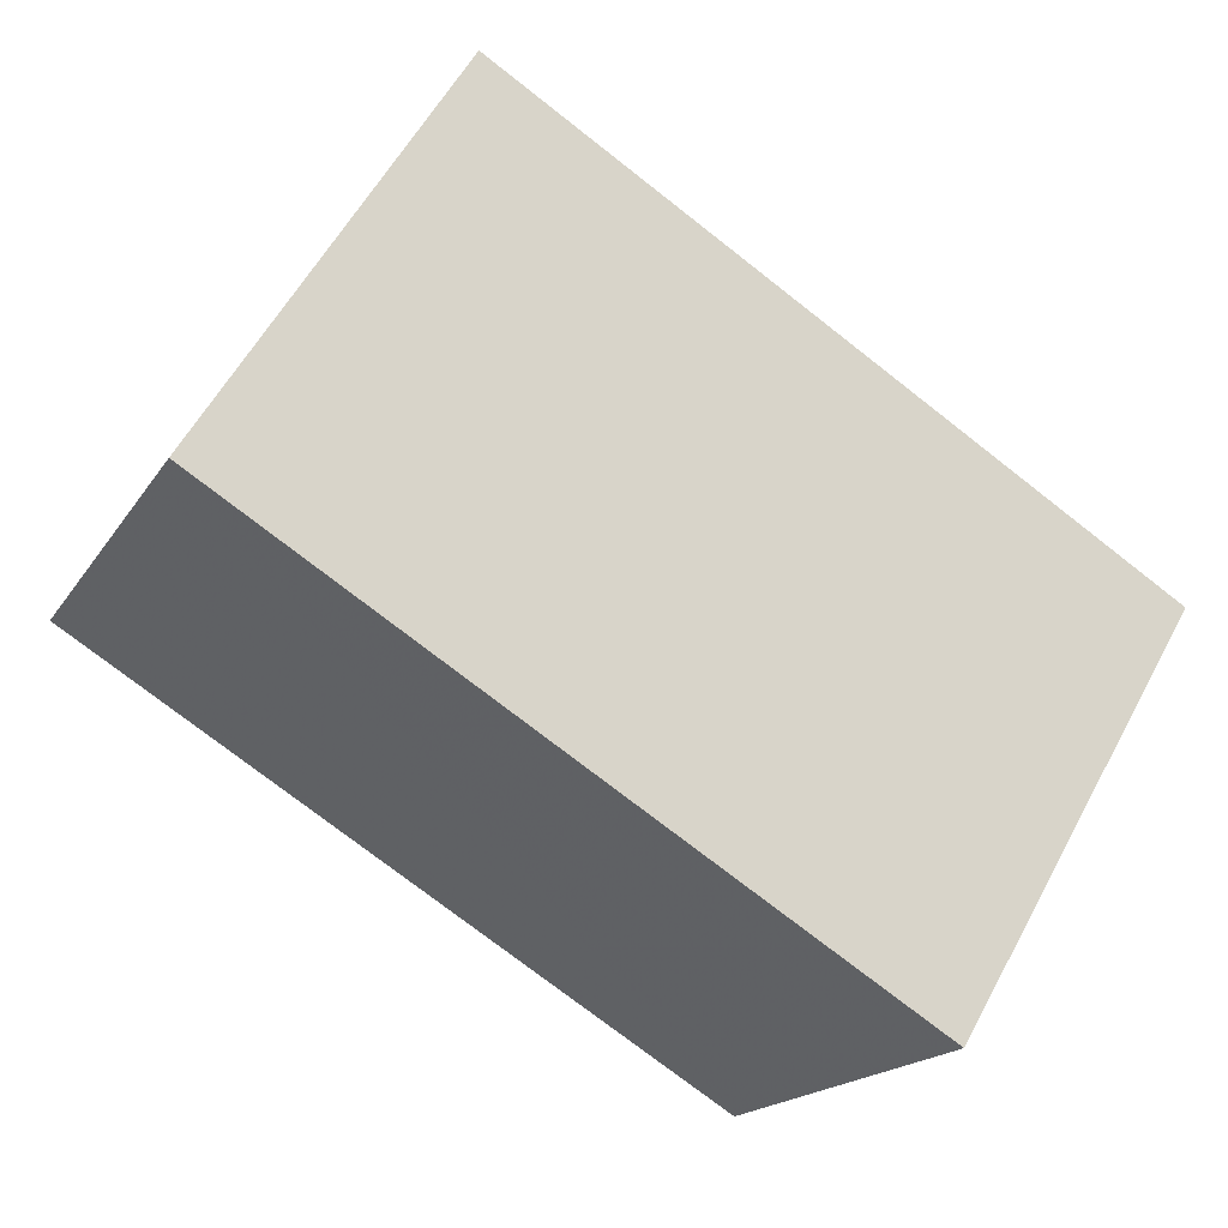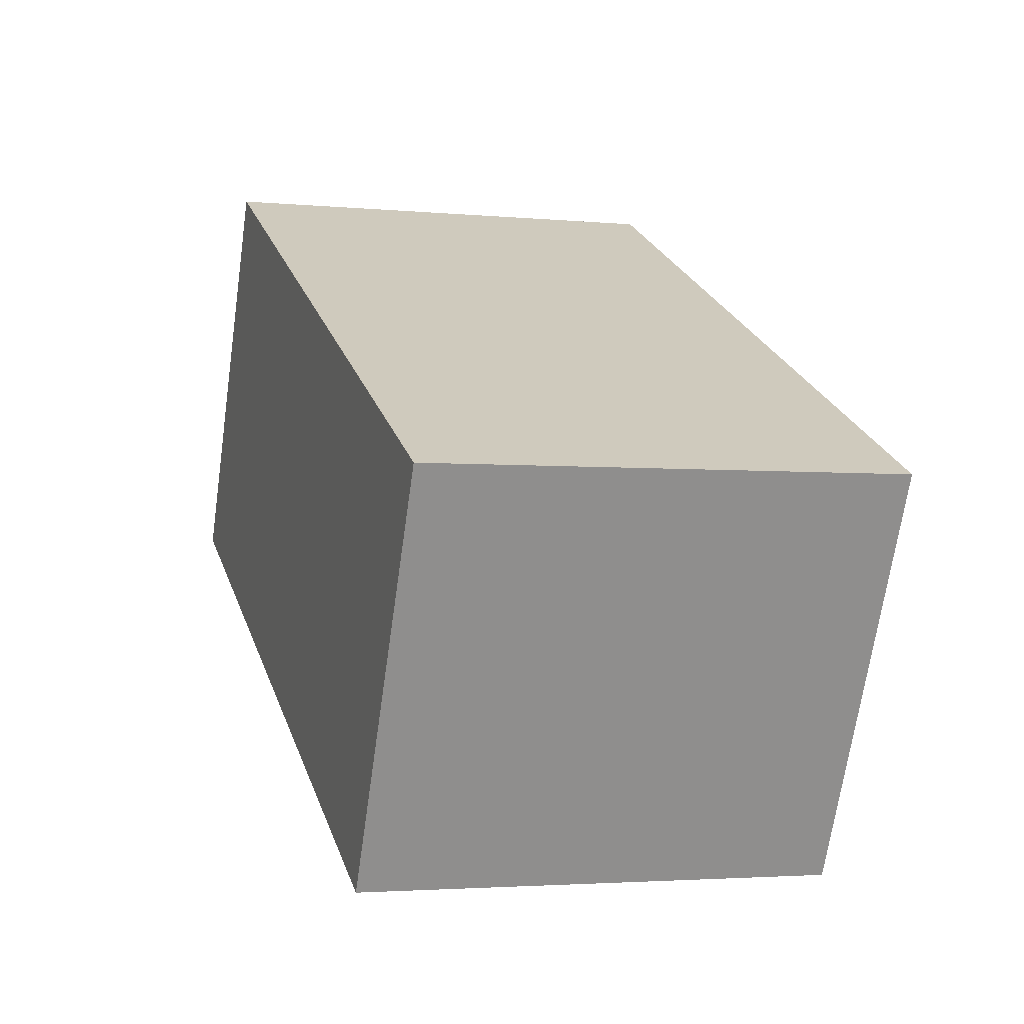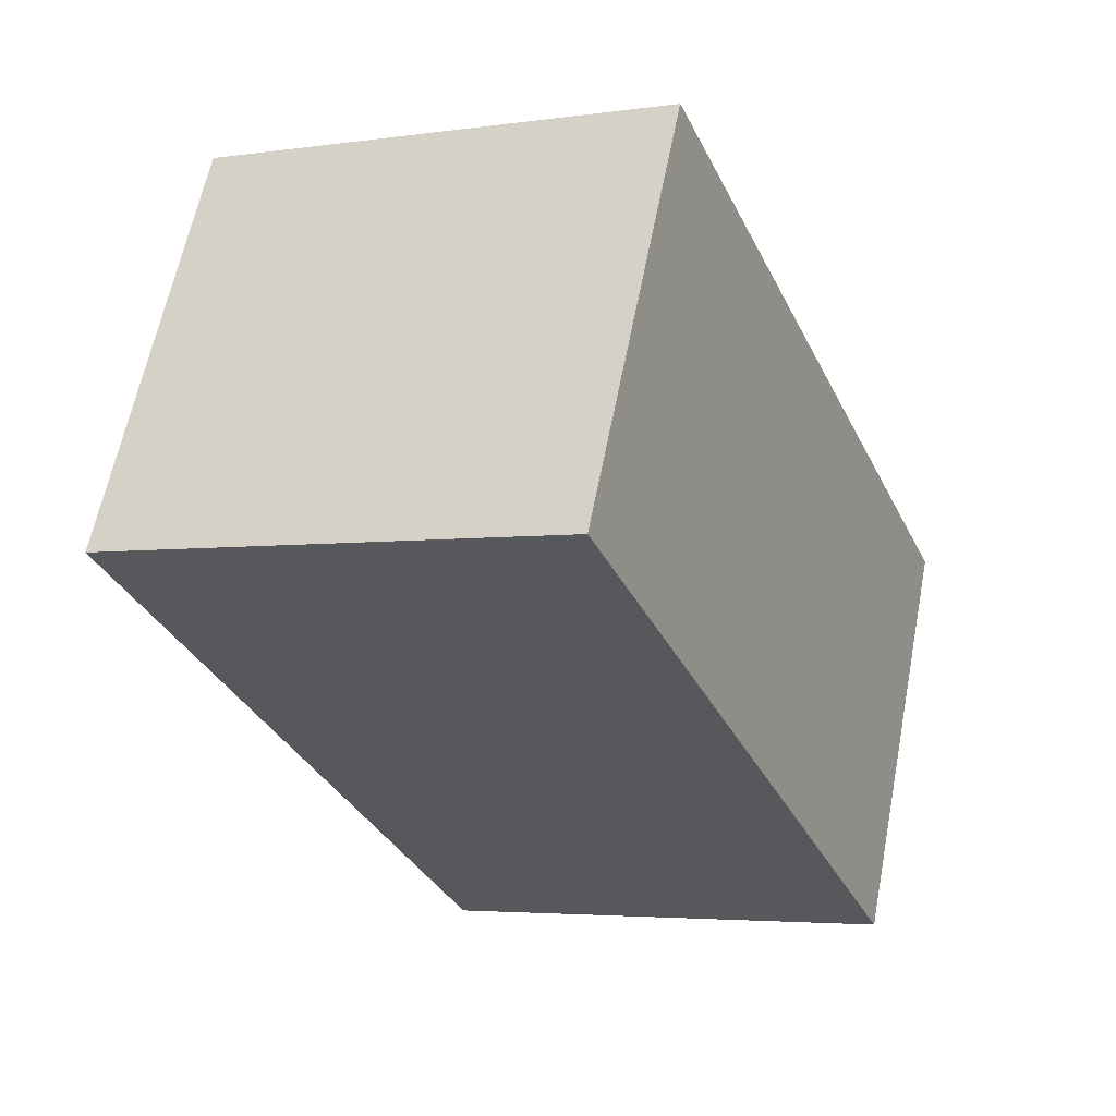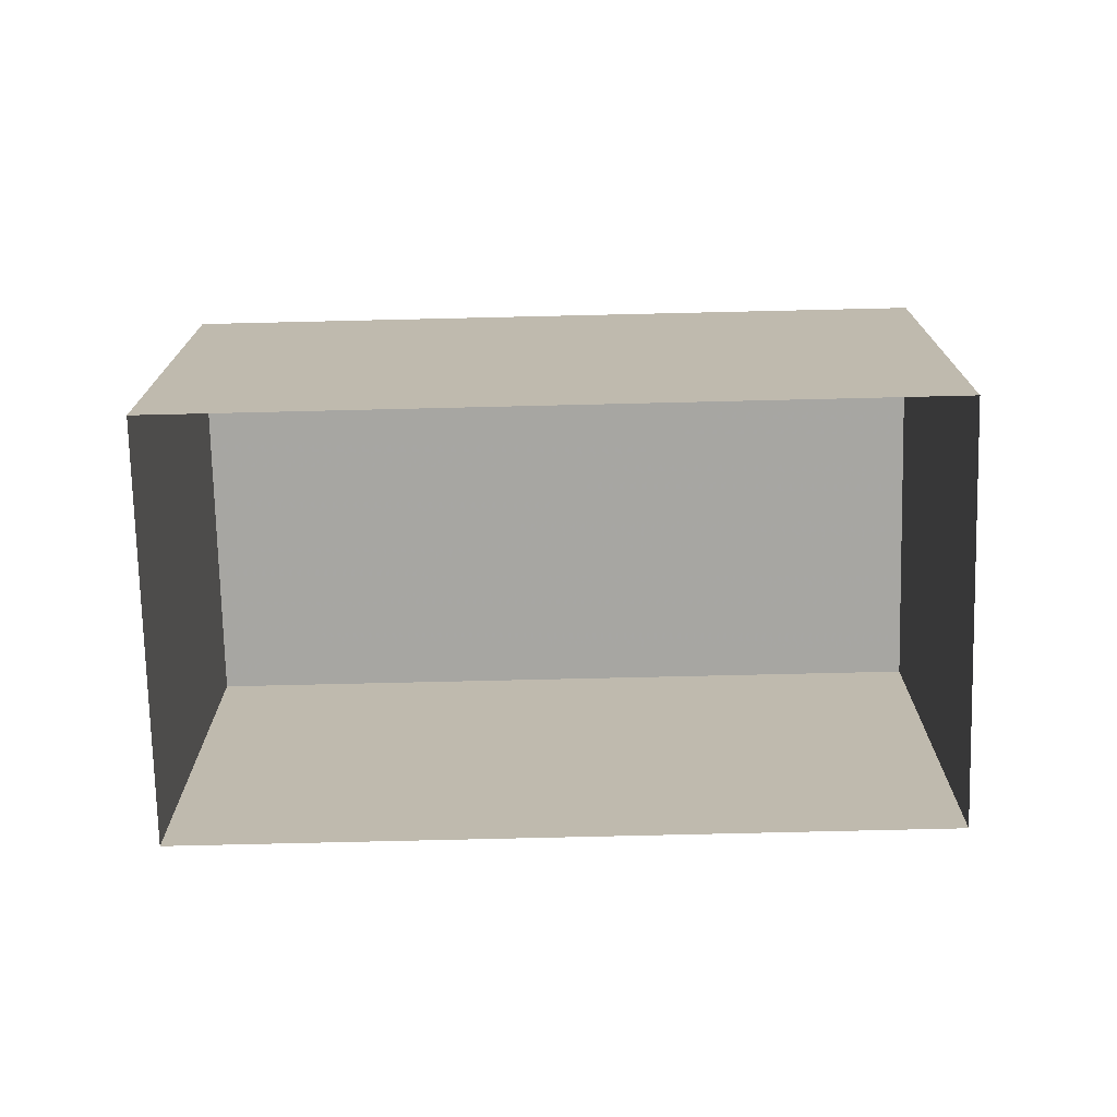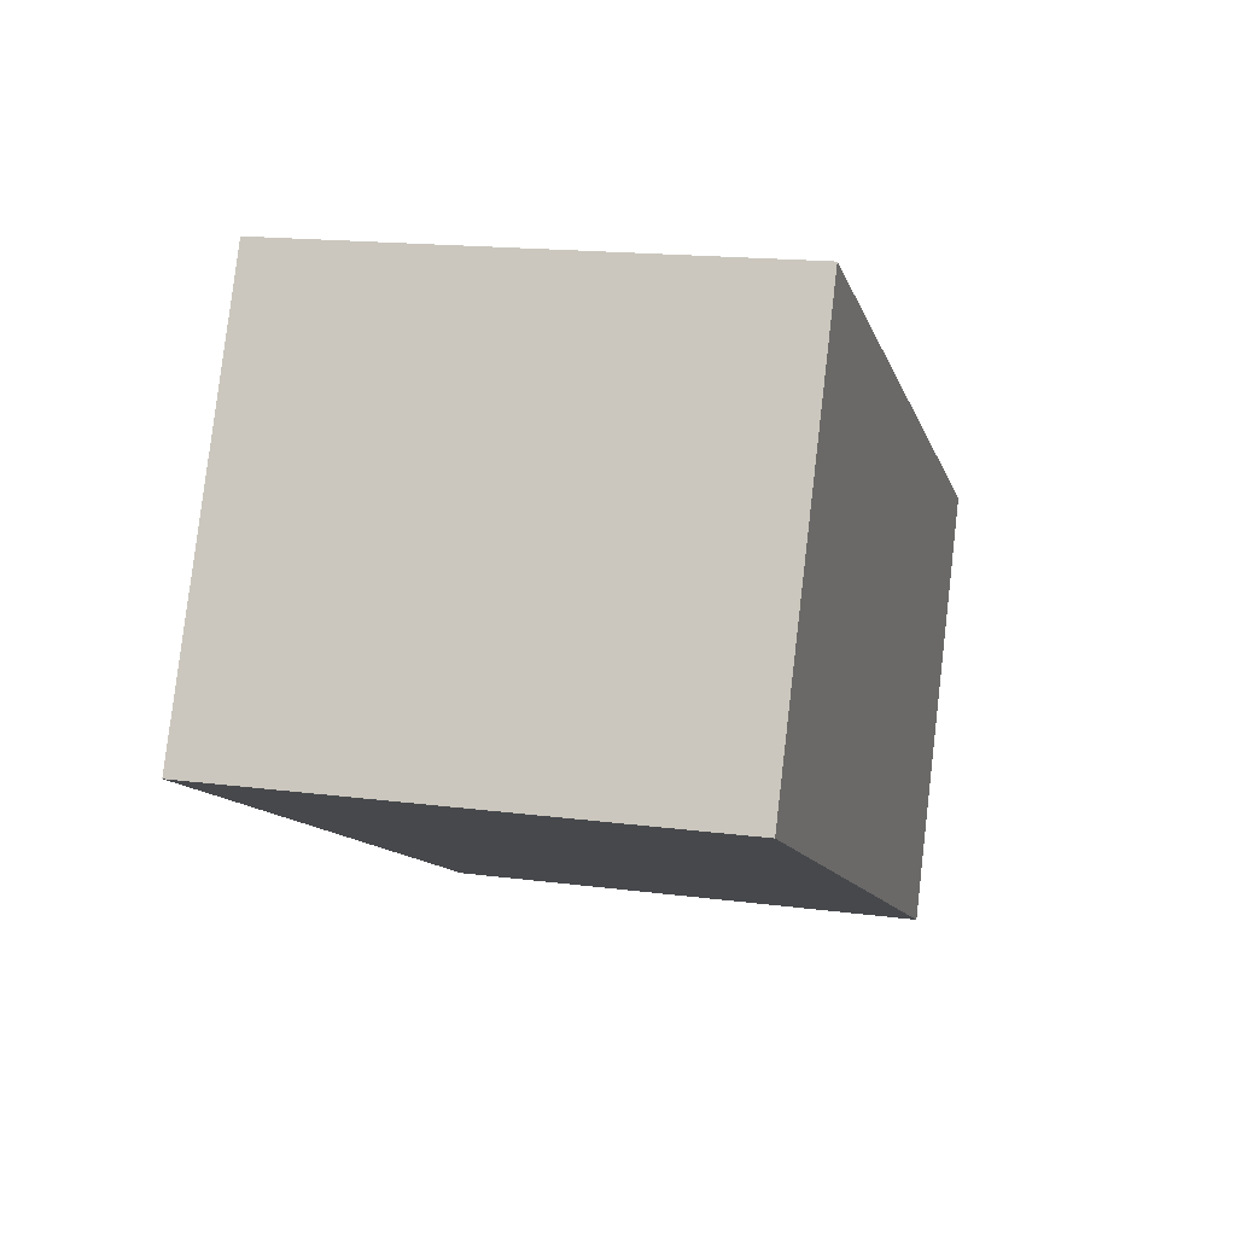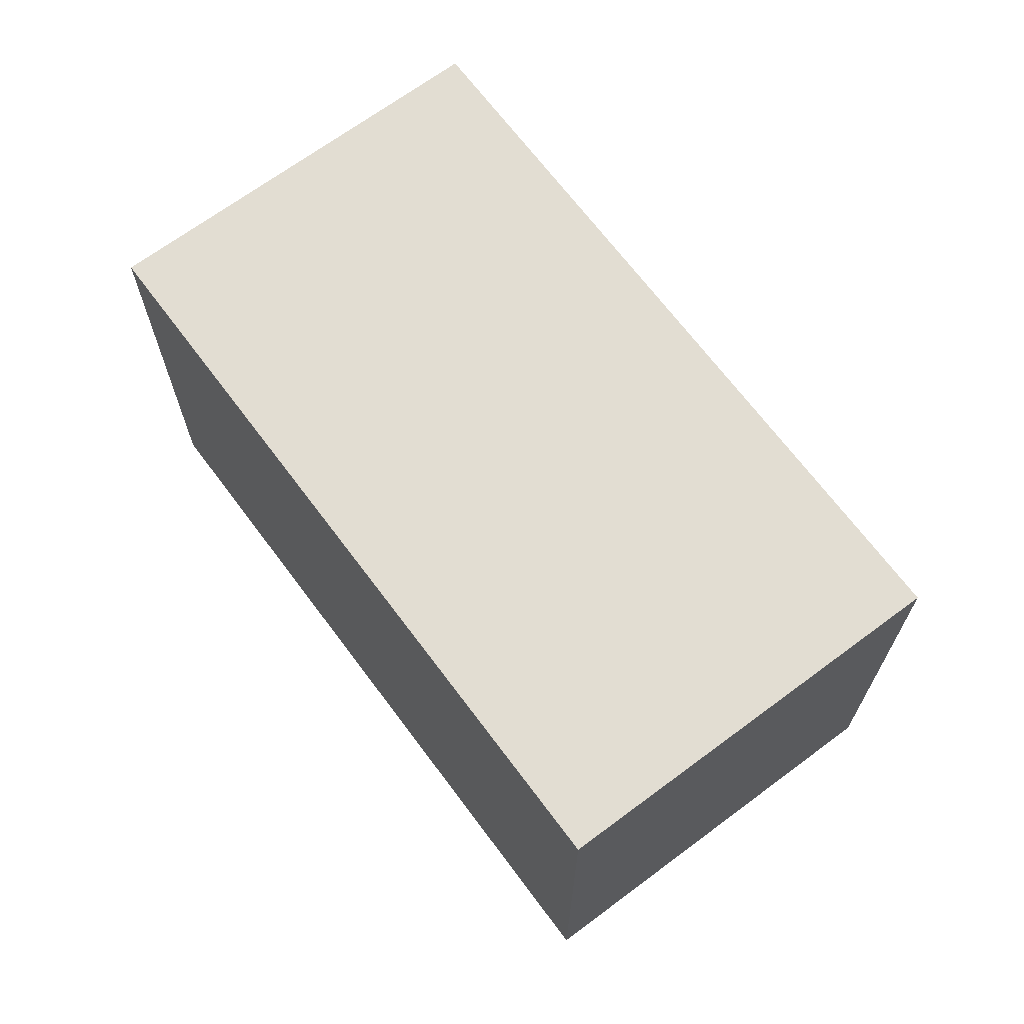
<metadata>
{"format":"obj","ext":"obj","renderer":"f3d","projection":"perspective","resolution":1024,"background":"white","views":[{"elev":58.3,"azim":28.3,"up":"+Y"},{"elev":-2.9,"azim":71.6,"up":"+Y"},{"elev":-4.0,"azim":-64.7,"up":"+Y"},{"elev":-74.0,"azim":154.9,"up":"+Z"},{"elev":16.6,"azim":-74.9,"up":"+Y"},{"elev":68.3,"azim":-153.2,"up":"+Z"}]}
</metadata>
<code>
v -5589 -3.612e+04 4.373
v -5593 -3.612e+04 4.376
v -5587 -3.612e+04 4.374
v -5595 -3.612e+04 4.375
v -5593 -3.612e+04 8.614
v -5589 -3.612e+04 8.611
v -5587 -3.612e+04 8.612
v -5595 -3.612e+04 8.613
f 1 2 3
f 1 4 2
f 5 6 7
f 5 8 6
f 6 1 3
f 7 6 3
f 6 4 1
f 6 8 4
f 8 2 4
f 8 5 2
f 7 3 2
f 5 7 2

</code>
